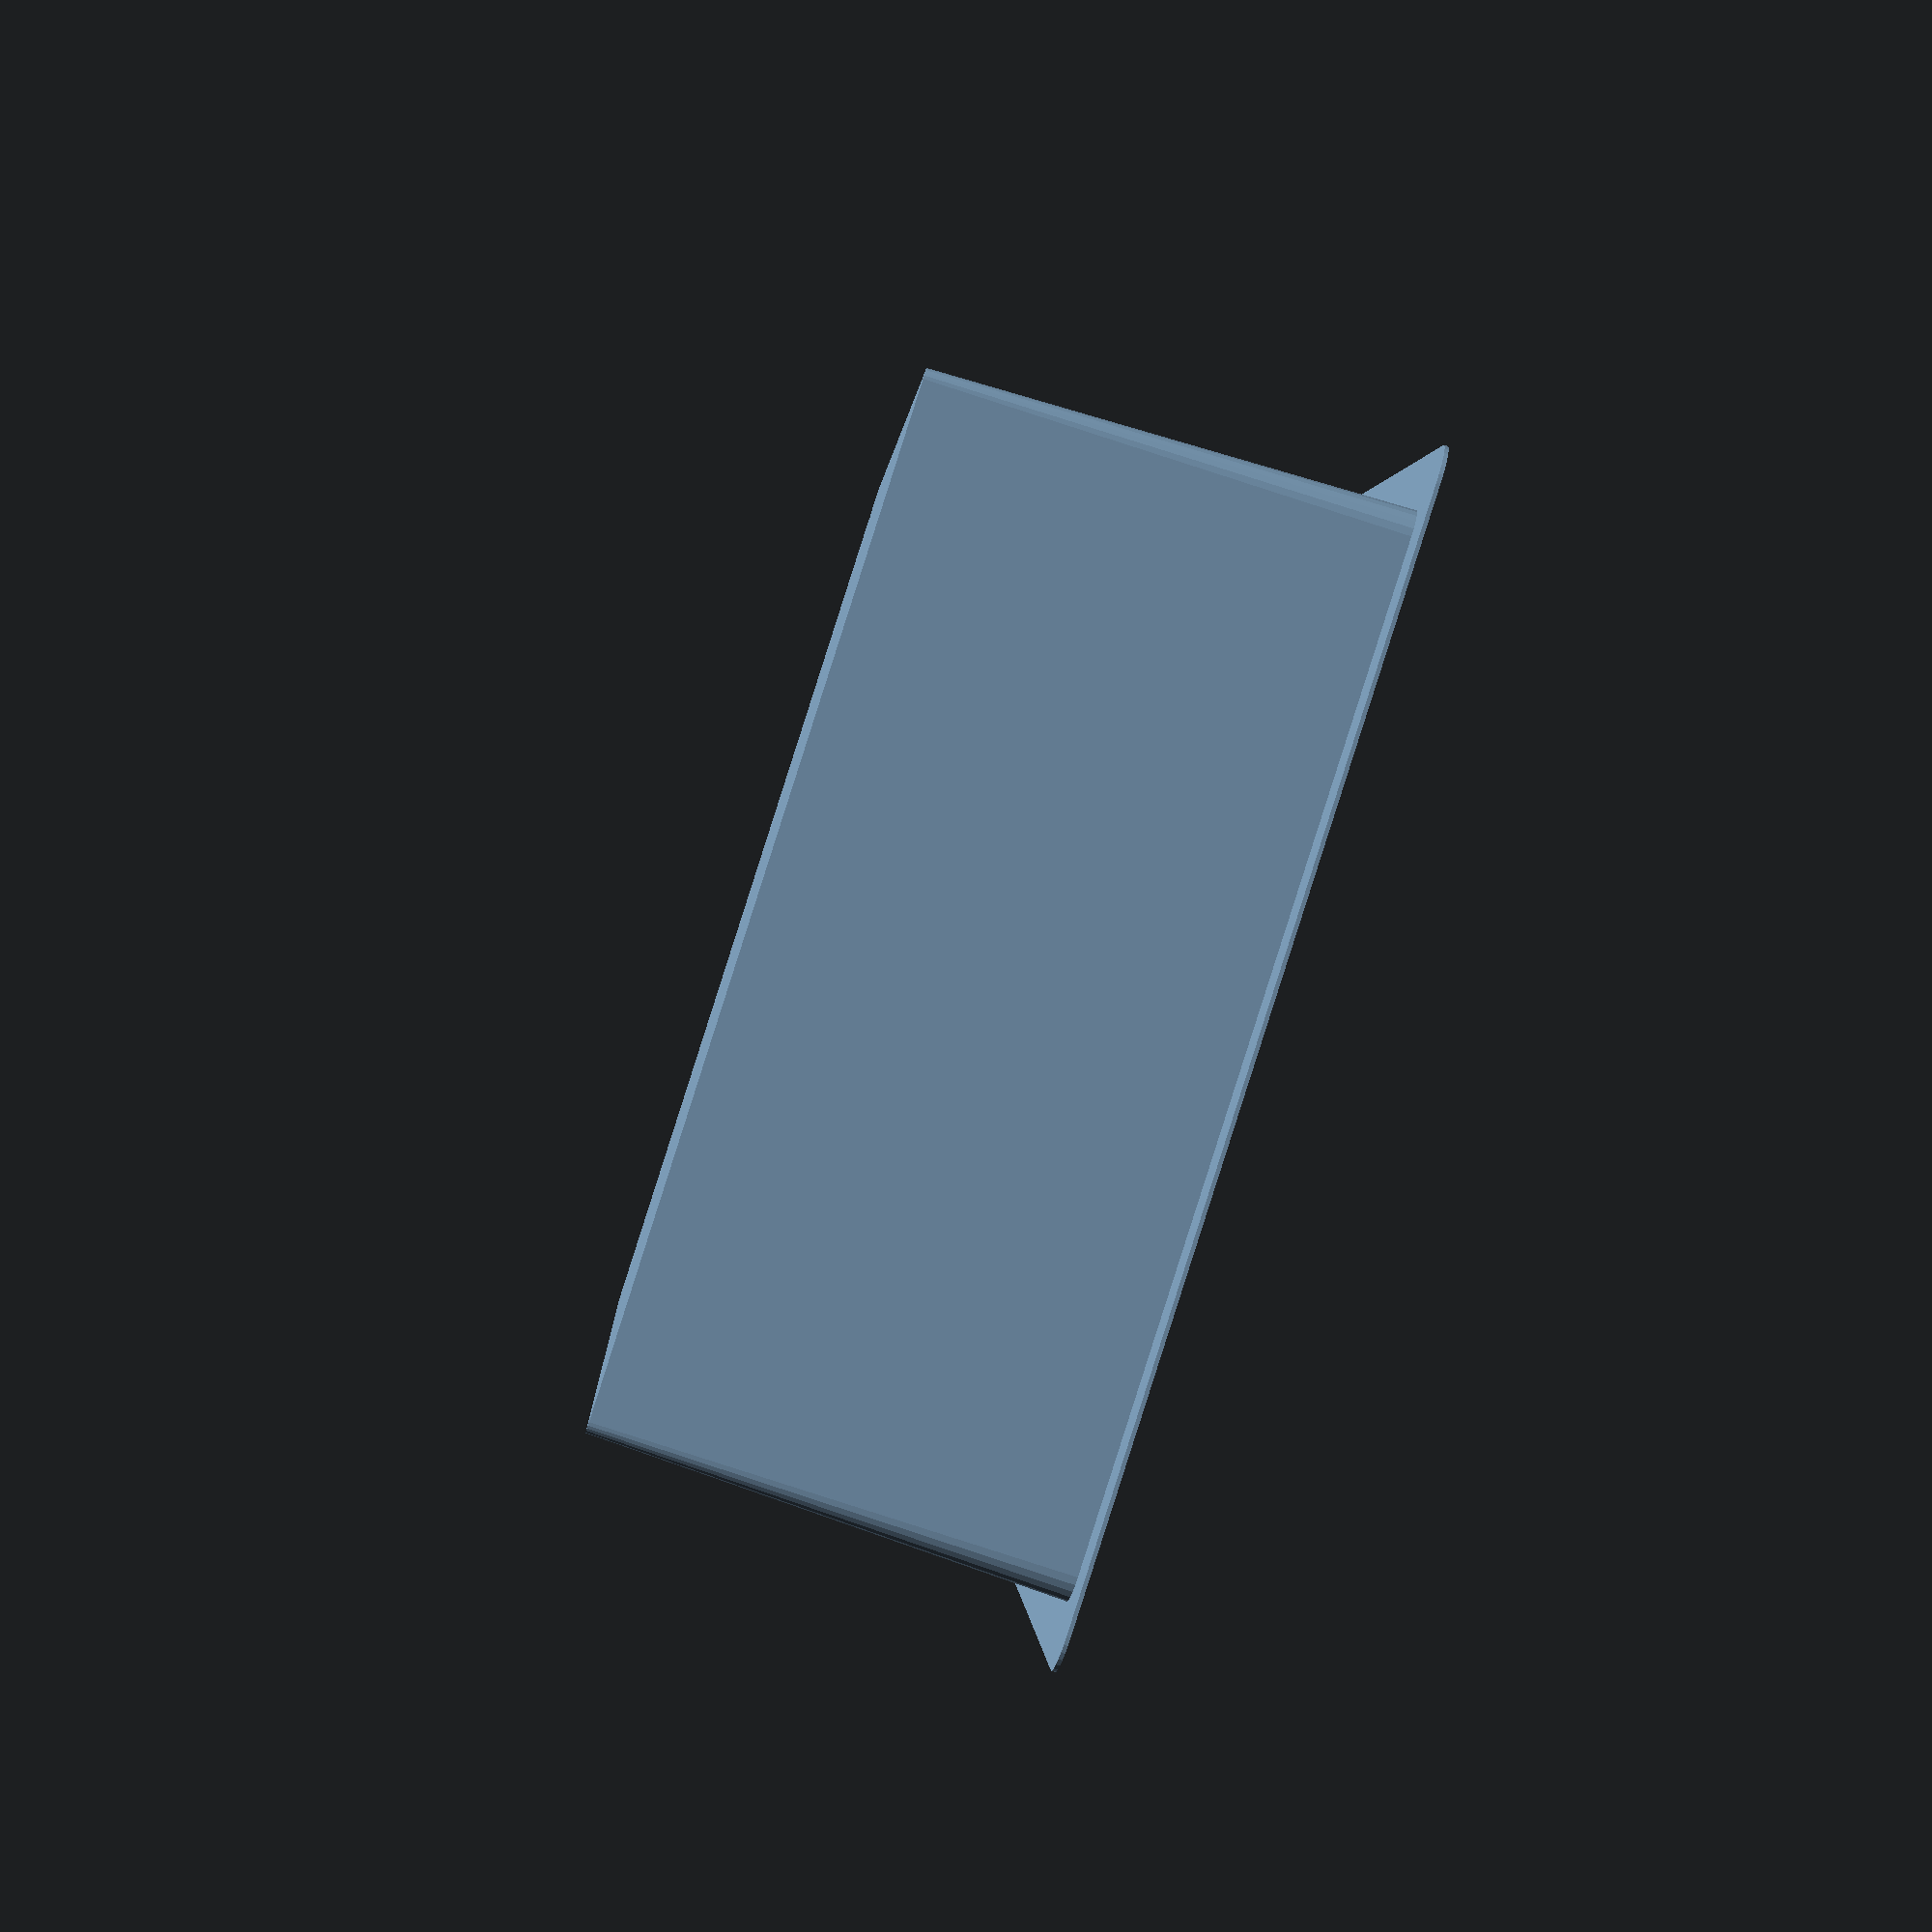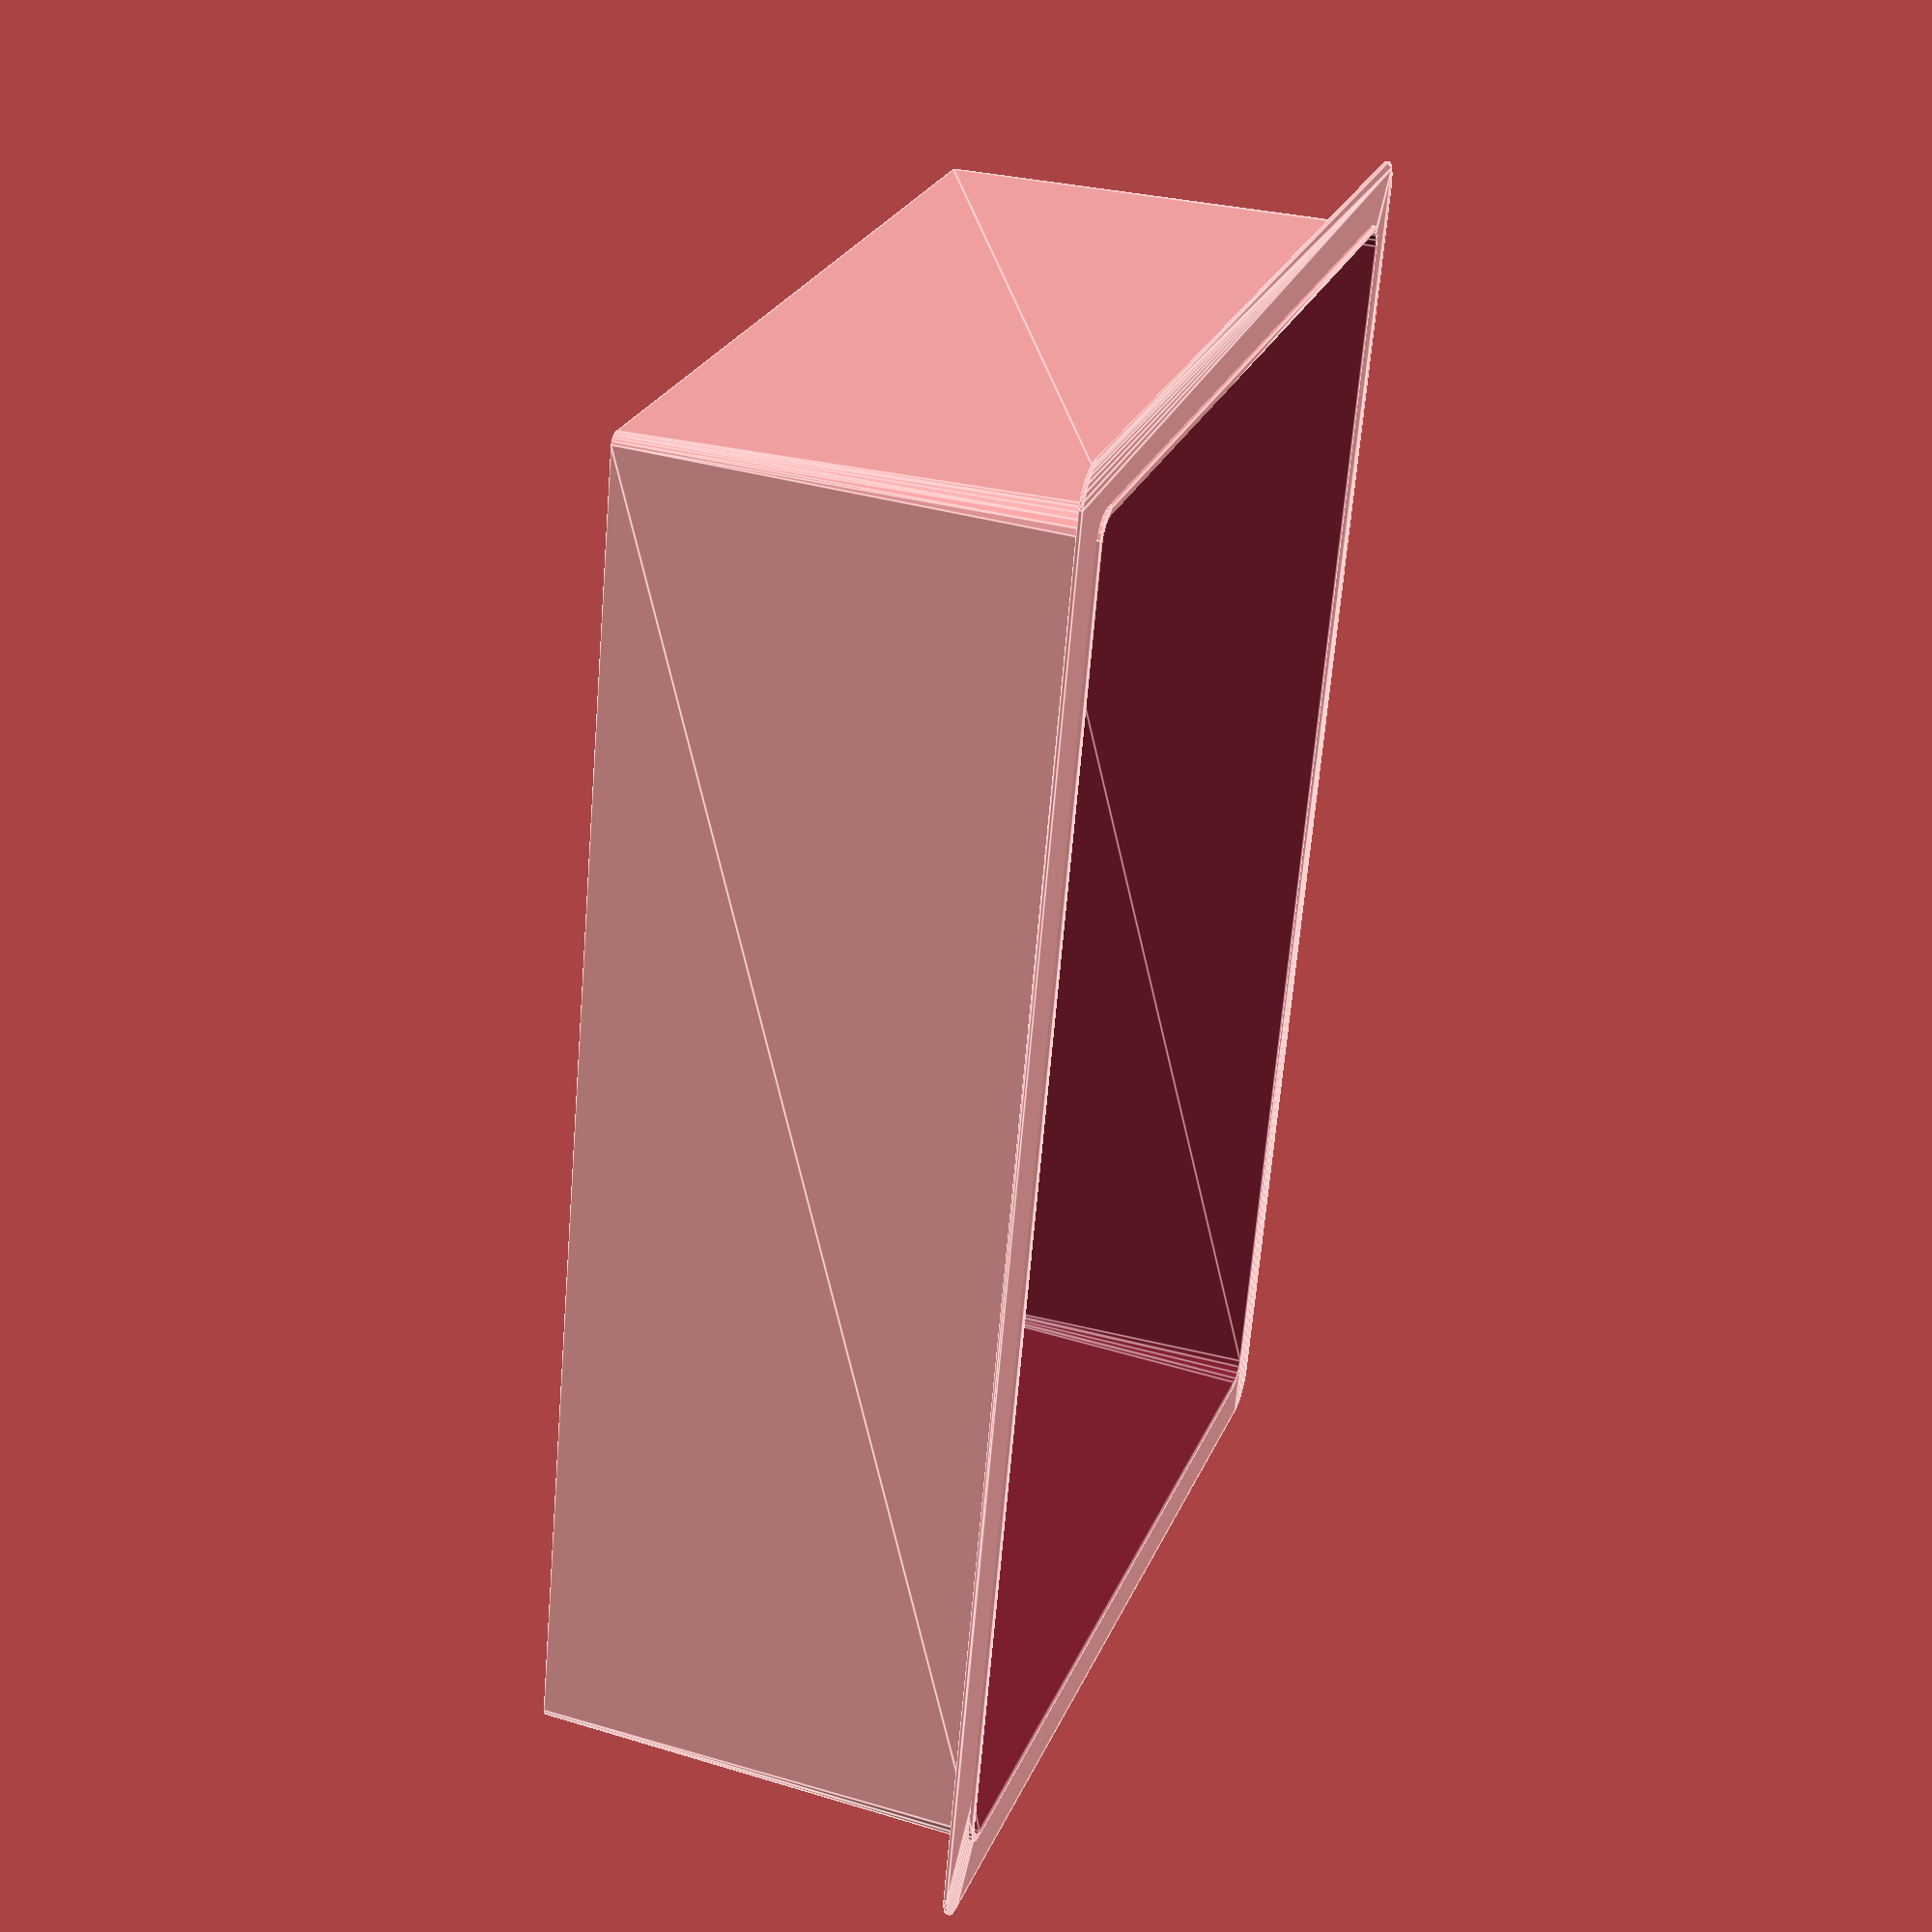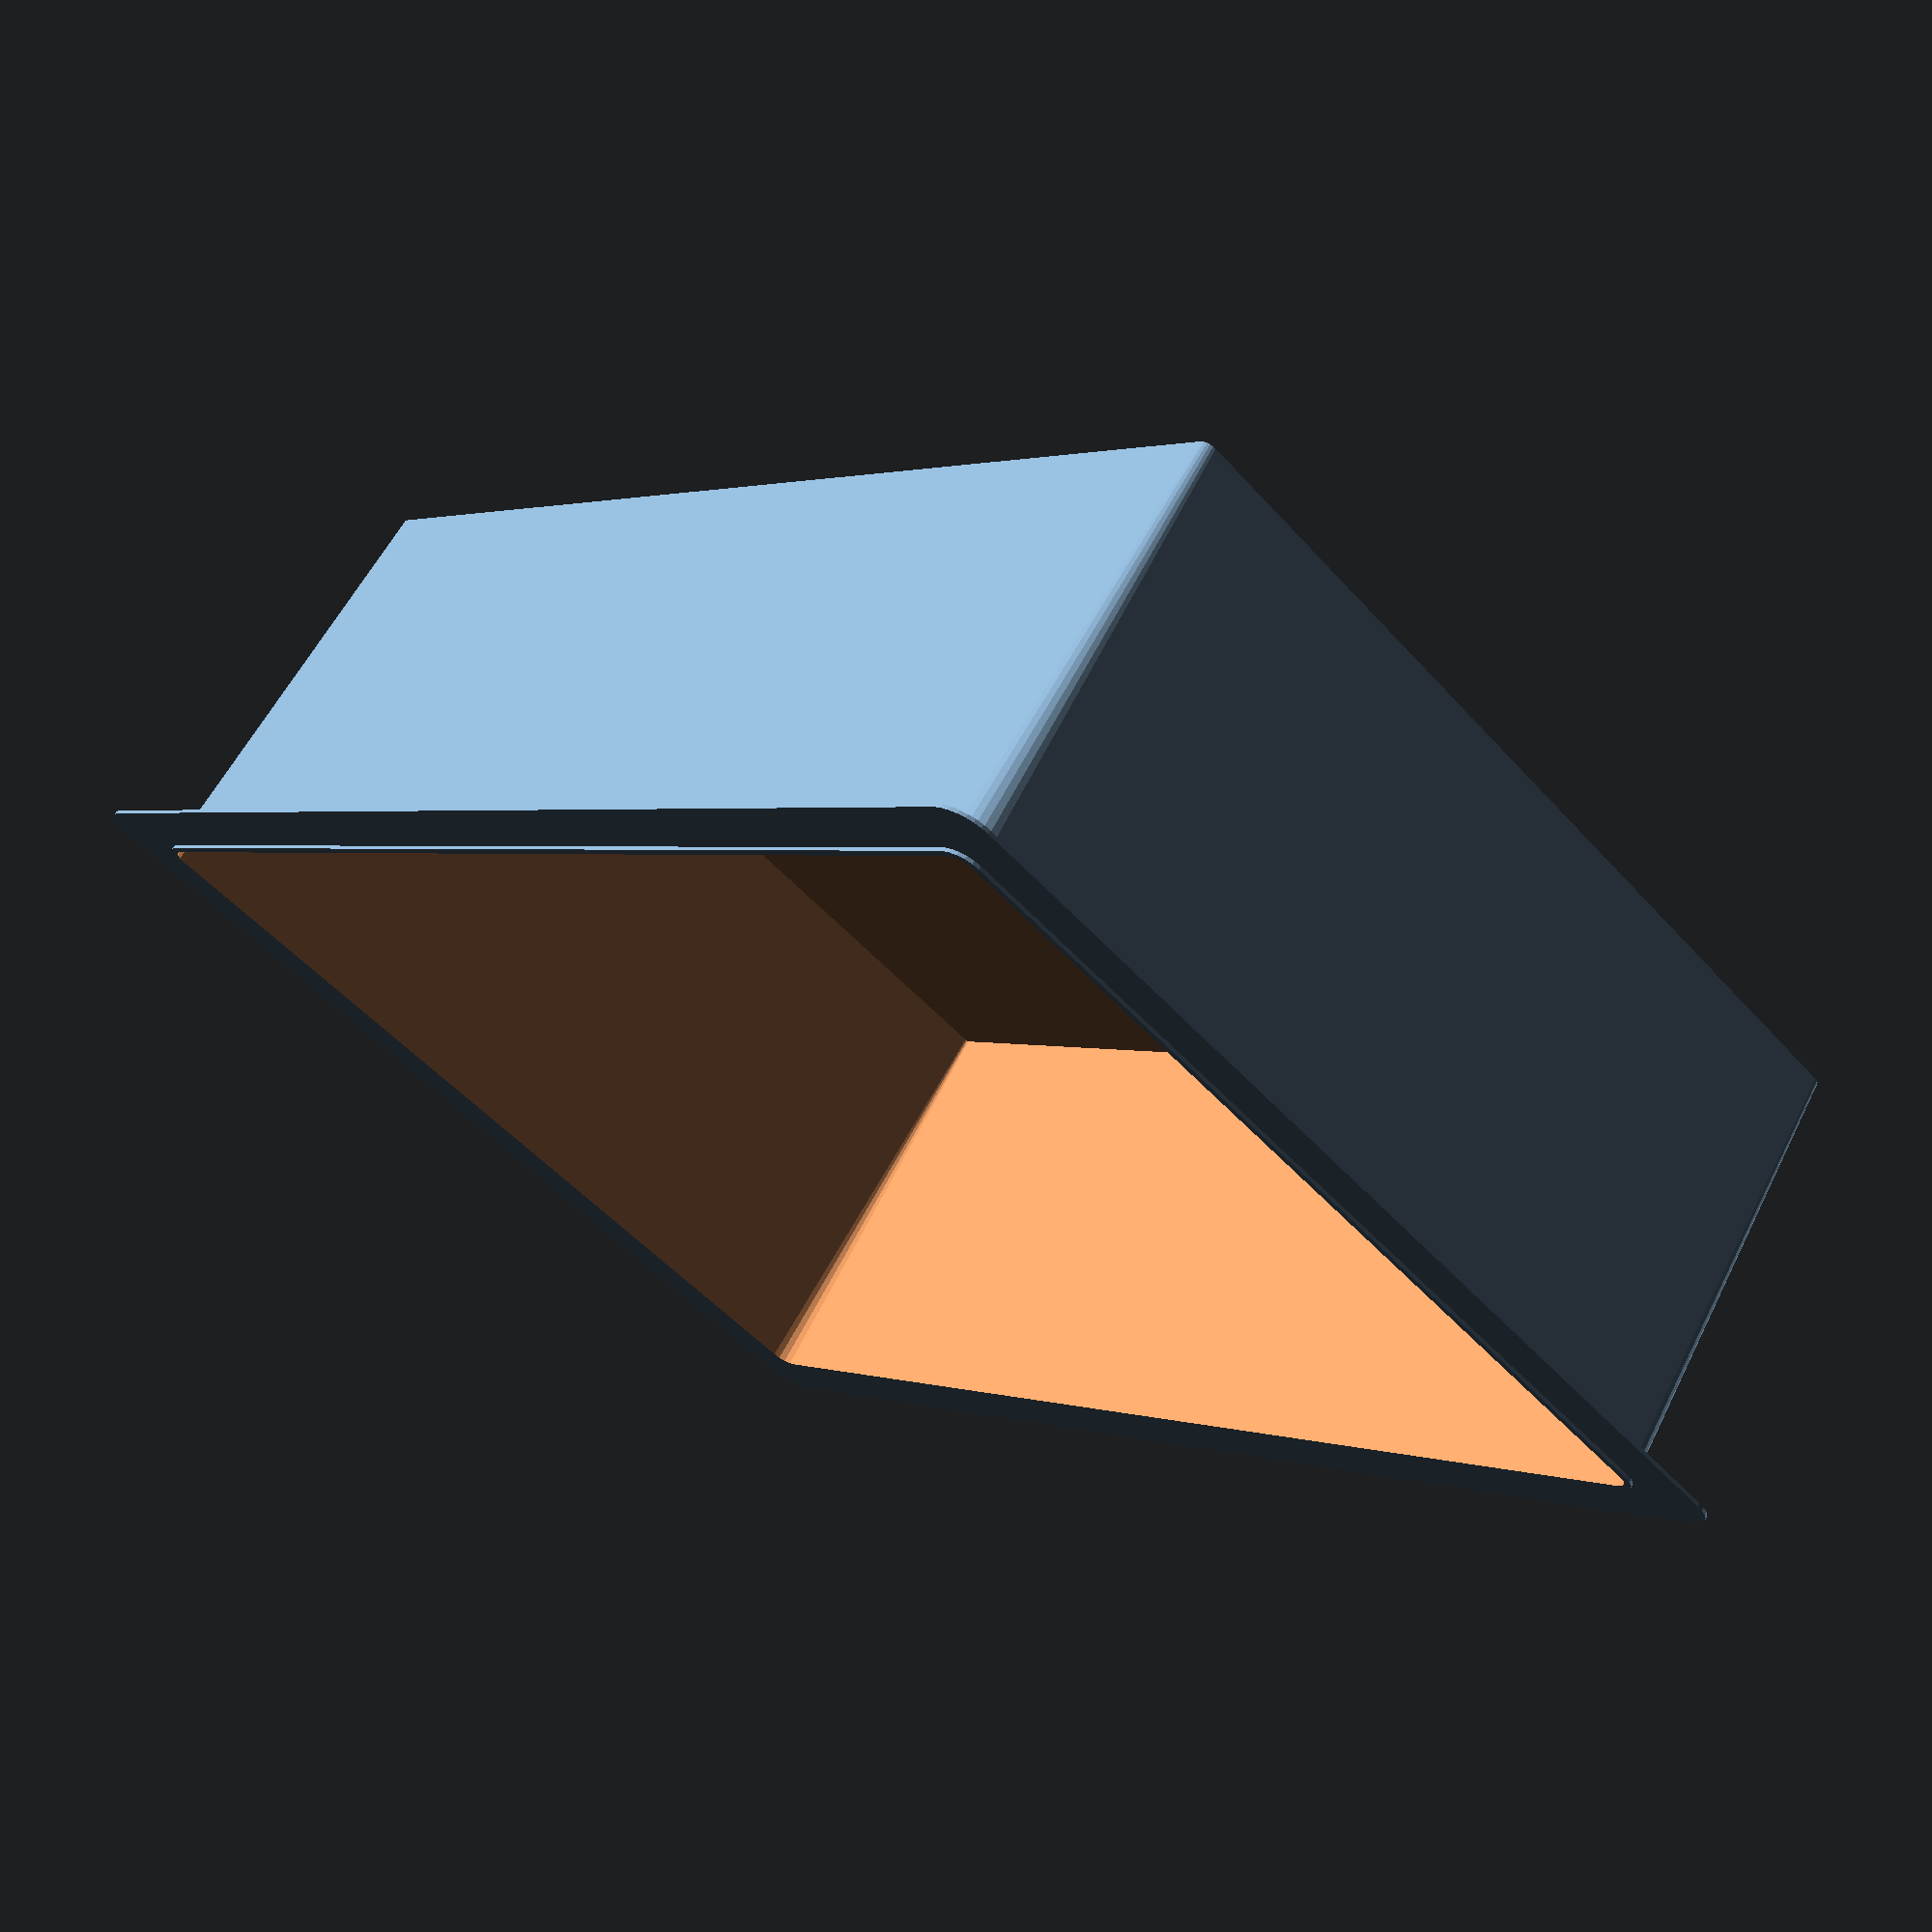
<openscad>
ovDimsOut=[400,300,120];
ovDimsIn=[358,258,99];
fudge=0.1;

*difference(){
  translate([0,0,ovDimsOut.z/2]) cube(ovDimsOut,center=true);
  translate([0,0,ovDimsOut.z-ovDimsIn.z/2+fudge/2]) cube(ovDimsIn+[0,0,fudge],true);
}

RAKO();
module RAKO(){
  ovDimsOut=[400,300,120];
  ovDimsIn=[358,258,99];
  
  outRad=10;
  minRad=1;
  wallThck=2;
  botDims=[ovDimsIn.x,ovDimsIn.y];
  topOffset=5;
  
  difference(){
    union(){
      body(wallThck);
      translate([0,0,ovDimsOut.z]) ring([ovDimsOut.x,ovDimsOut.y,3]);
    }
    translate([0,0,wallThck+fudge]) body();
  }
  
  module body(offSet=0){
  hull() for (ix=[-1,1],iy=[-1,1])
    translate([ix*(botDims.x/2-minRad),iy*(botDims.y/2-minRad),0]) 
      cylinder(r1=minRad+offSet,r2=topOffset+offSet,h=ovDimsOut.z+offSet);
  }
  //horizontal rings
  module ring(dims=[100,80,3], rad=10){
    hull() for (ix=[-1,1], iy=[-1,1])
      translate([ix*(dims.x/2-rad),iy*(dims.y/2-rad),0]) cylinder(r=rad,true);
  }
}
</openscad>
<views>
elev=260.2 azim=279.2 roll=288.0 proj=p view=solid
elev=320.6 azim=284.8 roll=288.6 proj=p view=edges
elev=113.0 azim=133.9 roll=151.7 proj=p view=wireframe
</views>
